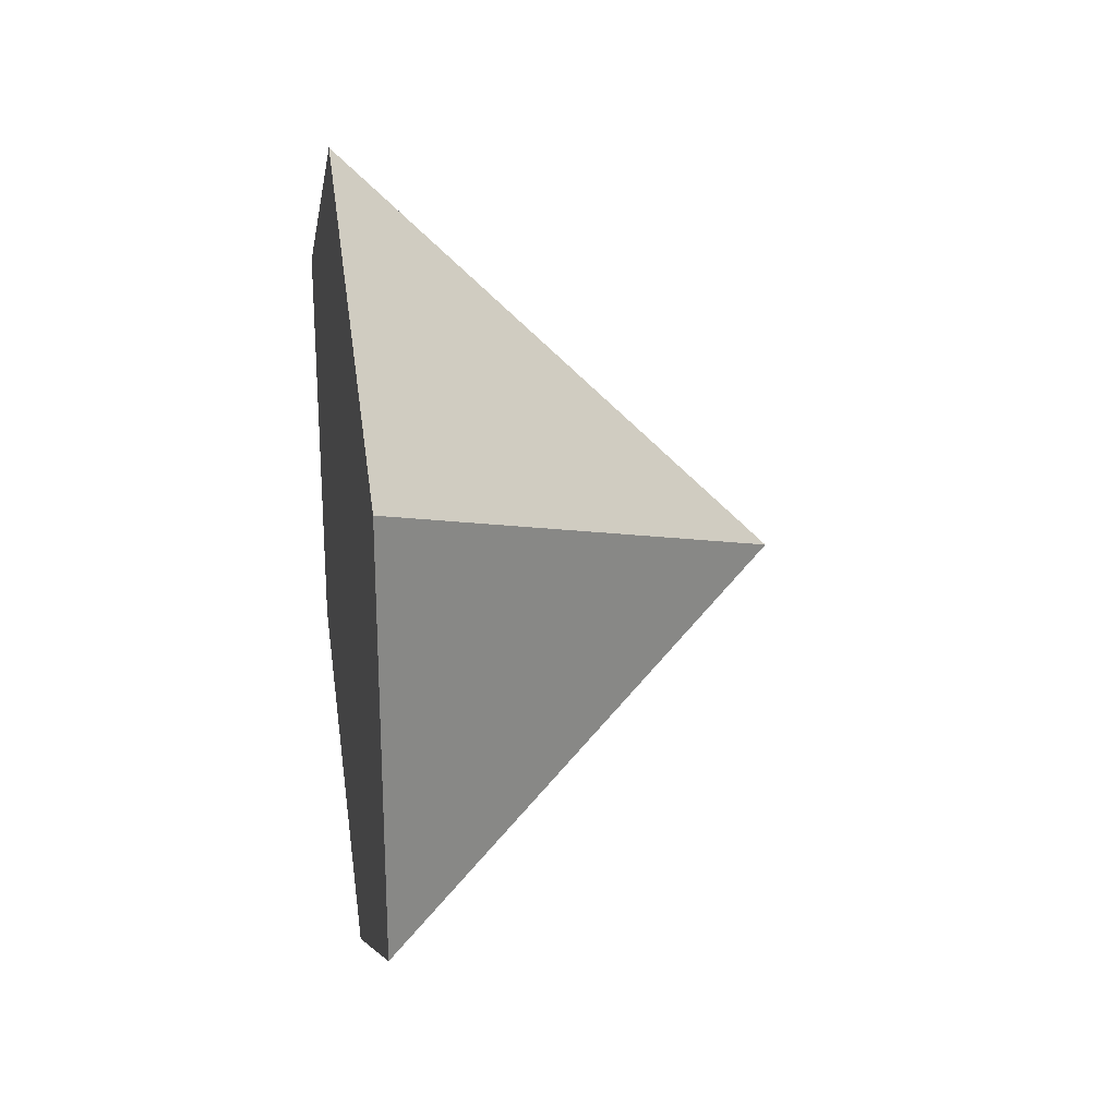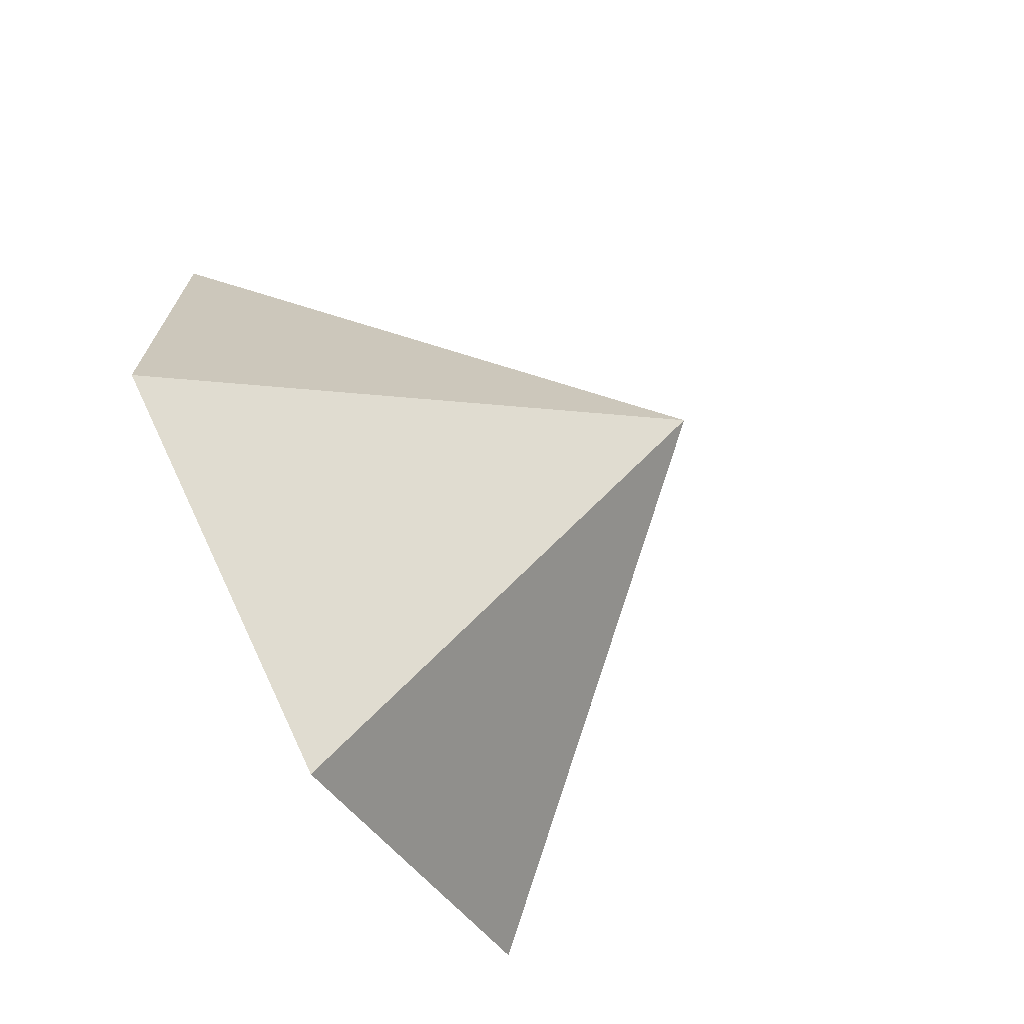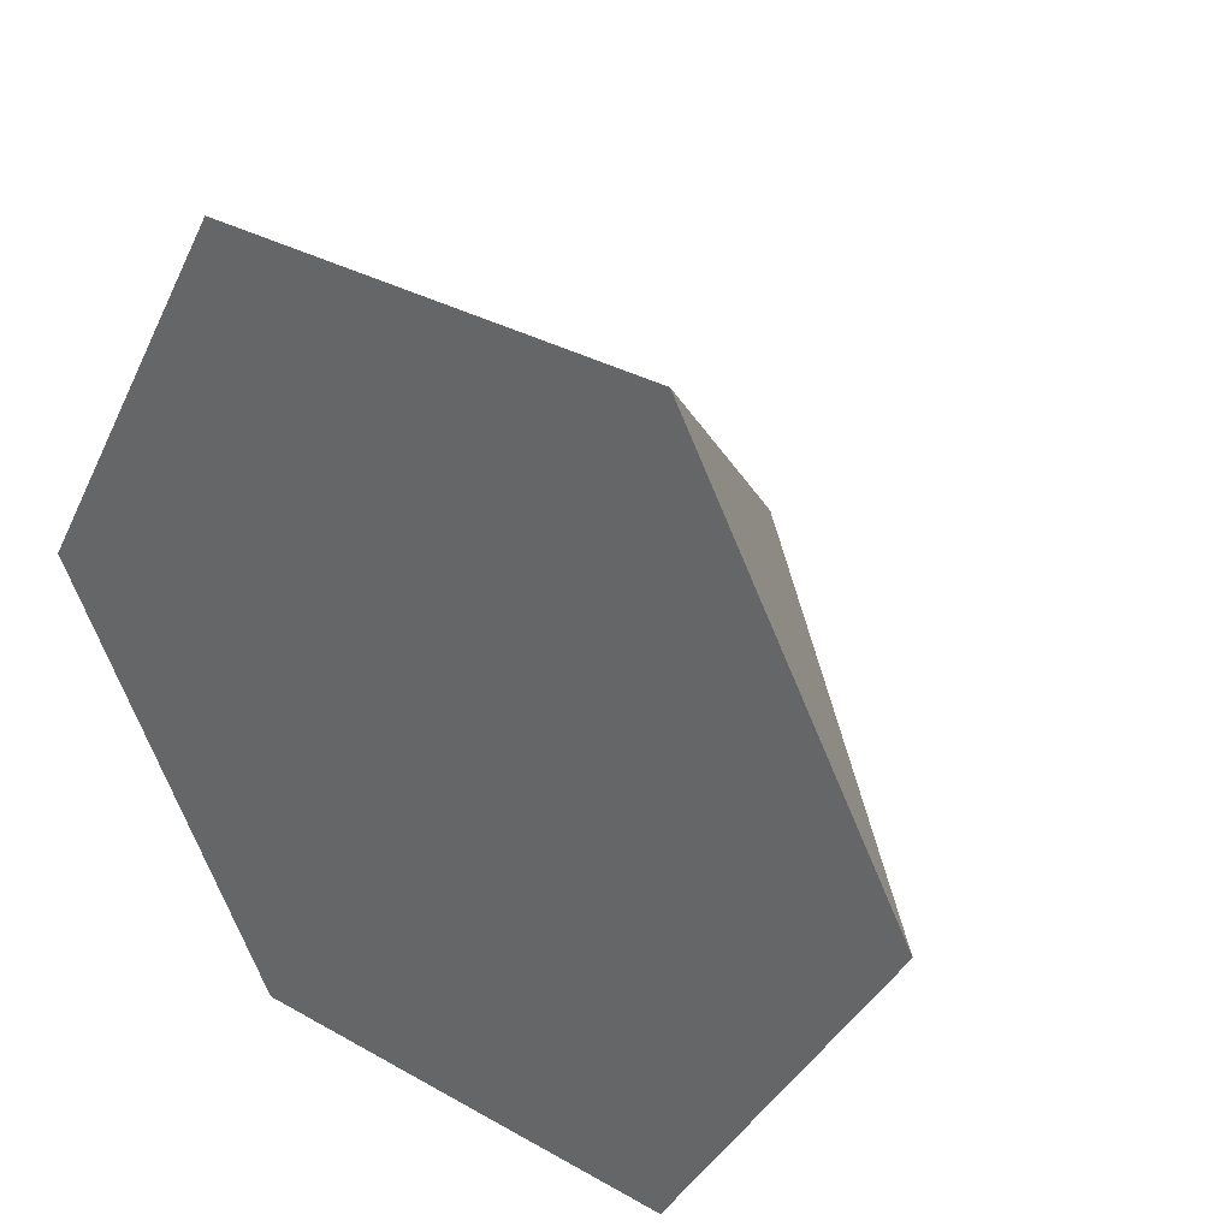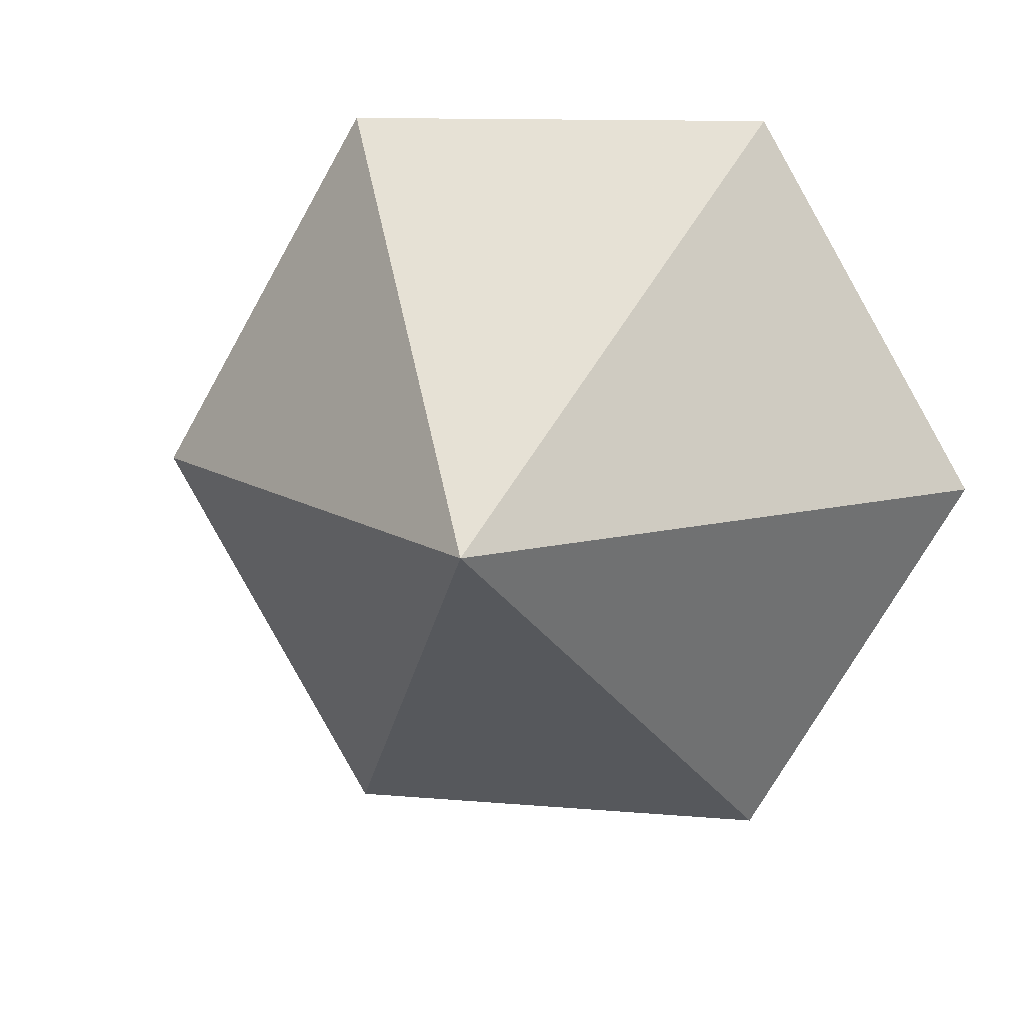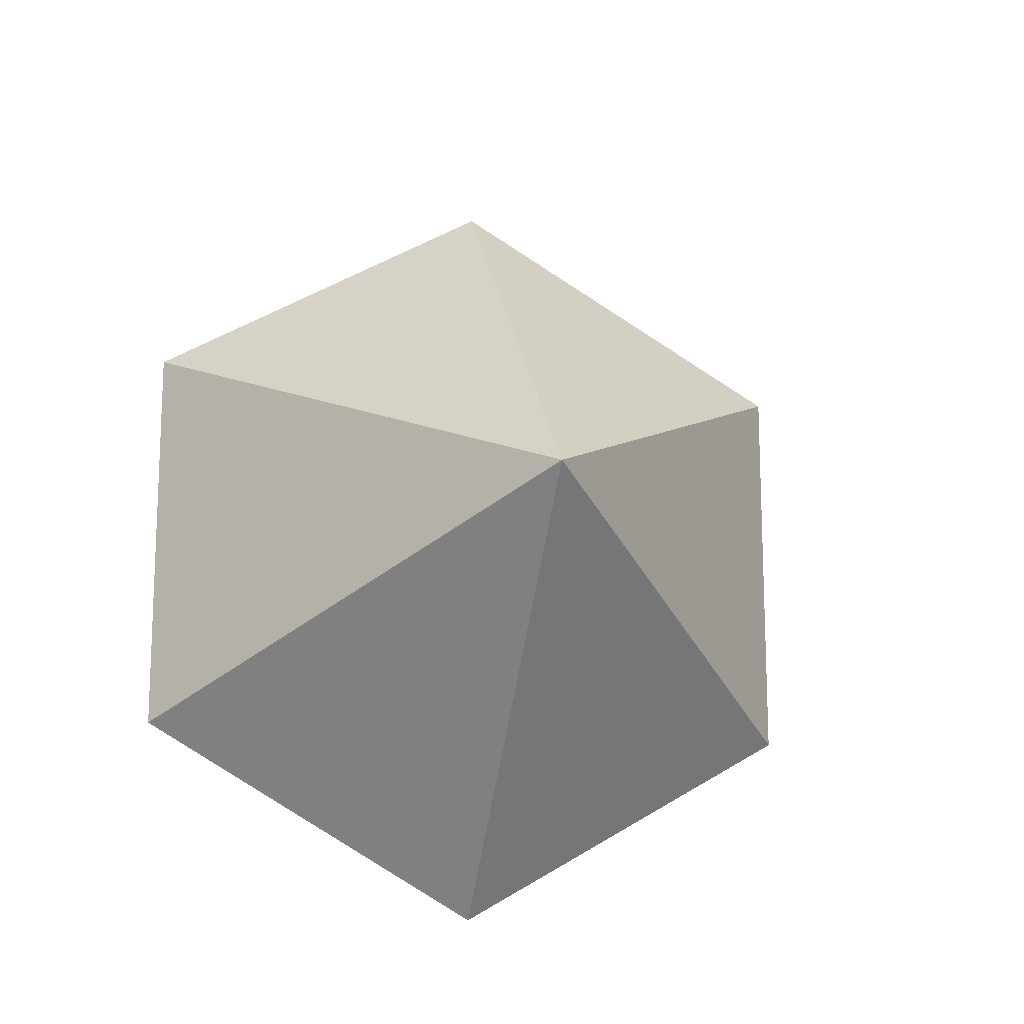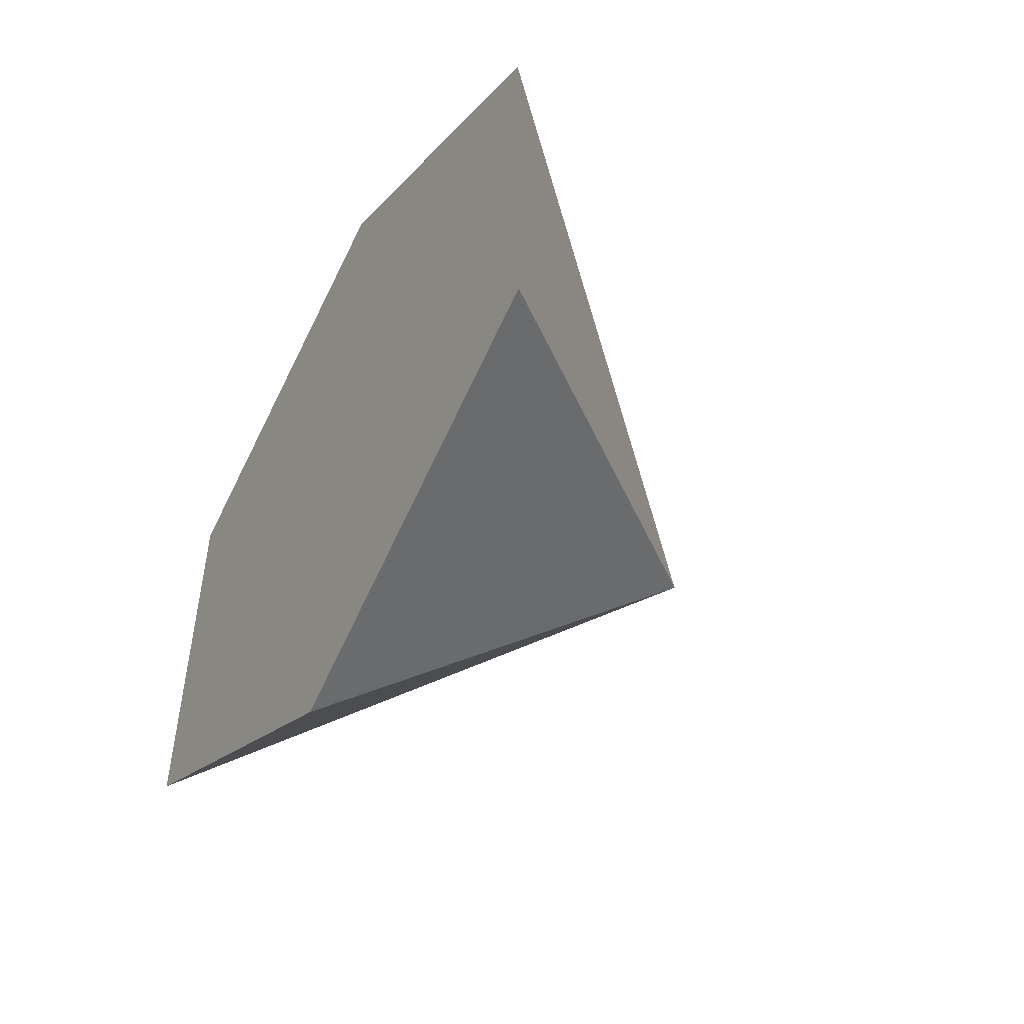
<metadata>
{"format":"obj","ext":"obj","renderer":"f3d","projection":"perspective","resolution":1024,"background":"white","views":[{"elev":23.7,"azim":-9.4,"up":"+Y"},{"elev":-70.4,"azim":29.5,"up":"+Y"},{"elev":32.7,"azim":-51.7,"up":"+Z"},{"elev":11.4,"azim":102.4,"up":"+Z"},{"elev":-14.6,"azim":76.4,"up":"+Y"},{"elev":-51.3,"azim":-30.8,"up":"+Y"}]}
</metadata>
<code>
g 6-gon_prism
v -0.5 1 0
v -0.5 0.5 0.866
v -0.5 -0.5 0.866
v -0.5 -1 0
v -0.5 -0.5 -0.866
v -0.5 0.5 -0.866
v 0.5 0 0
v -0.5 0 0
f 1 2 8
f 1 2 7
f 2 3 8
f 2 3 7
f 3 4 8
f 3 4 7
f 4 5 8
f 4 5 7
f 5 6 8
f 5 6 7
f 6 1 8
f 6 1 7

</code>
